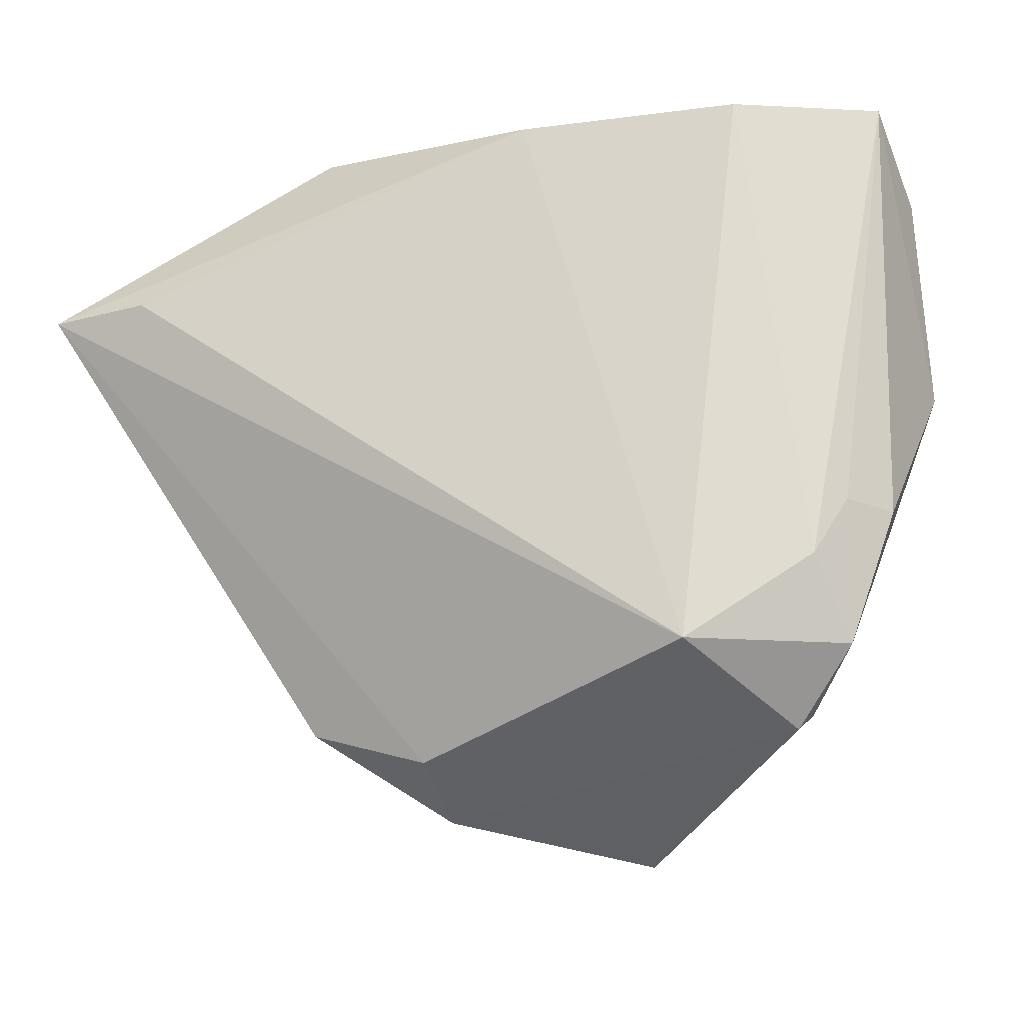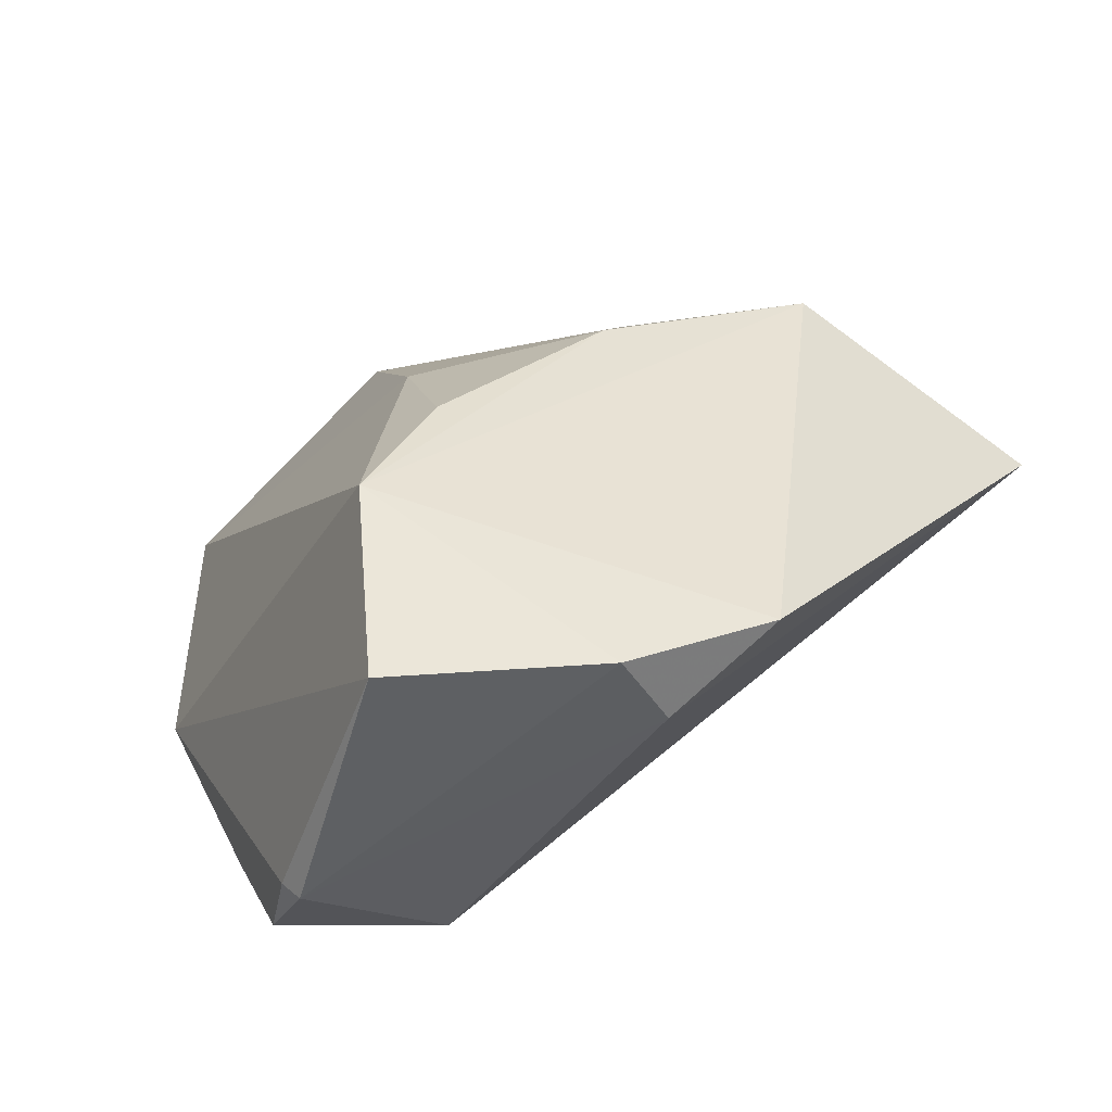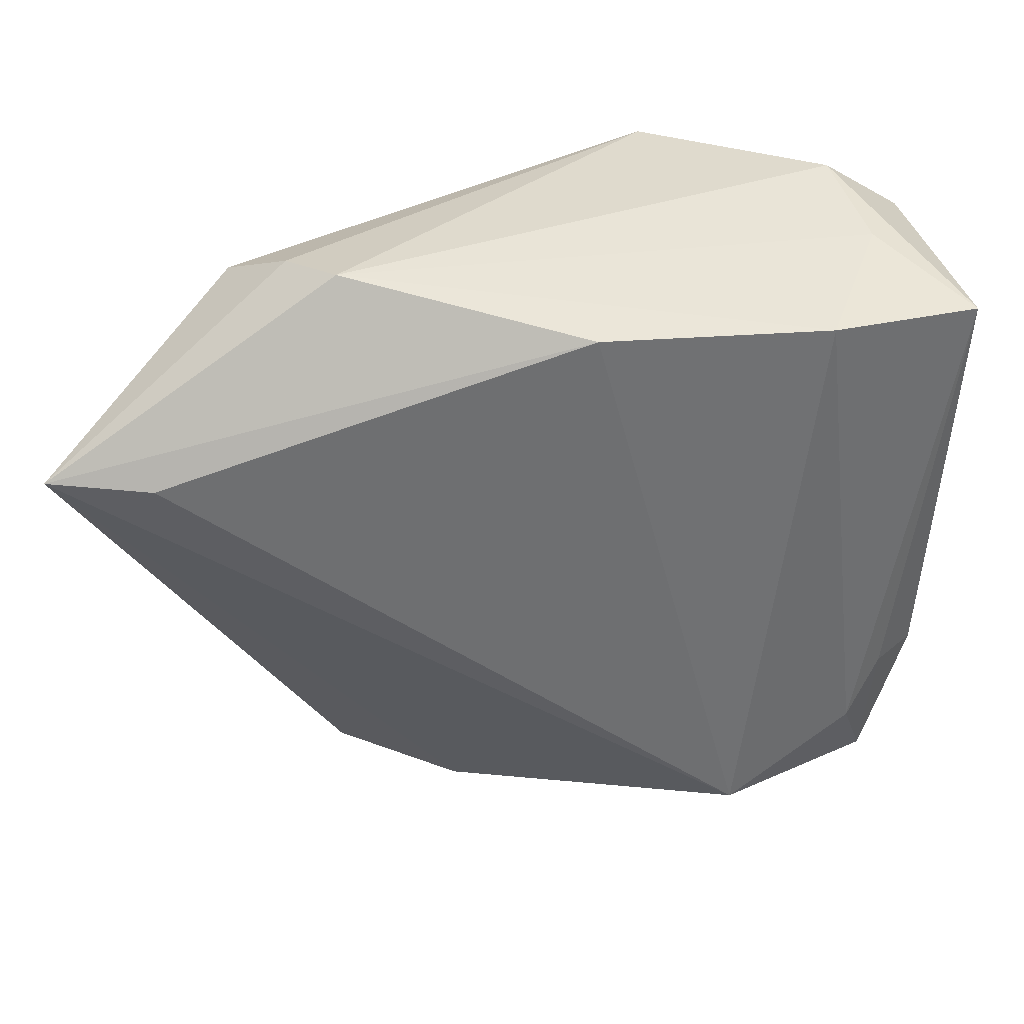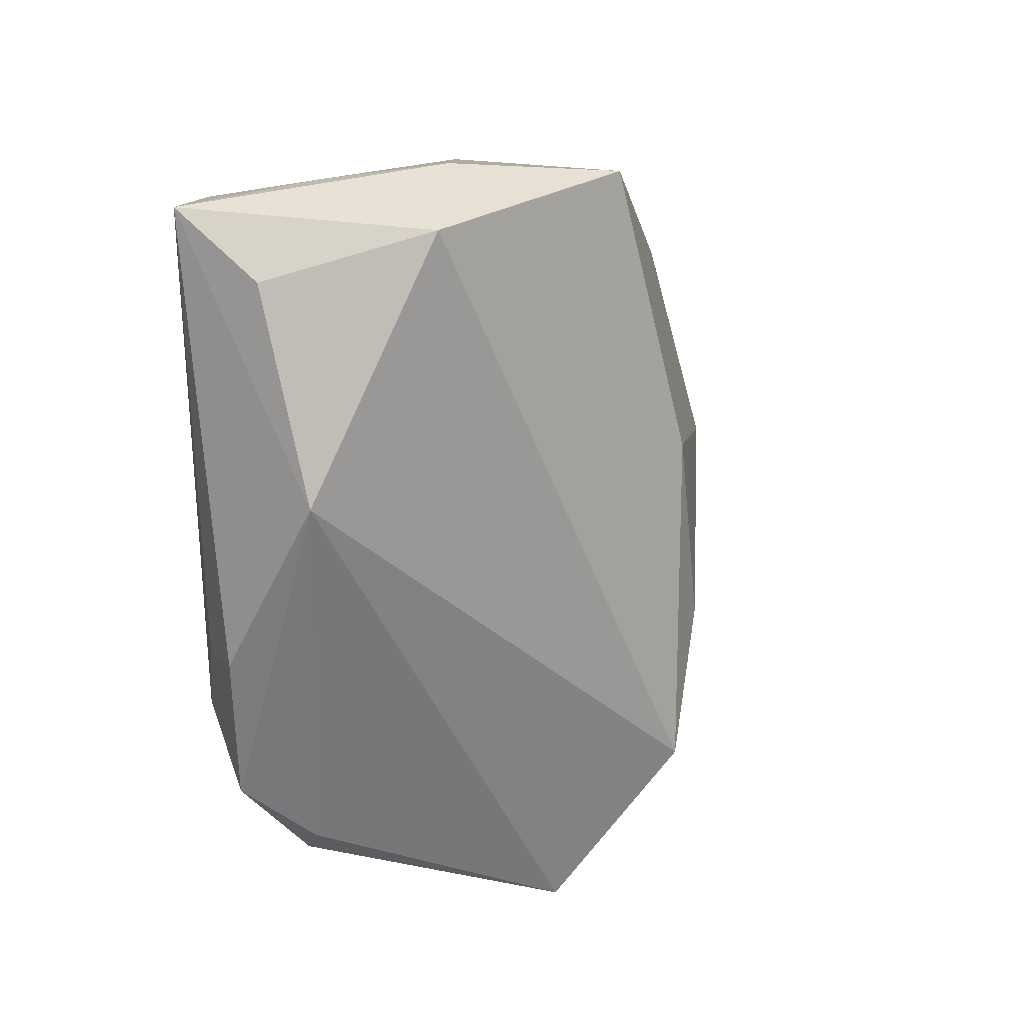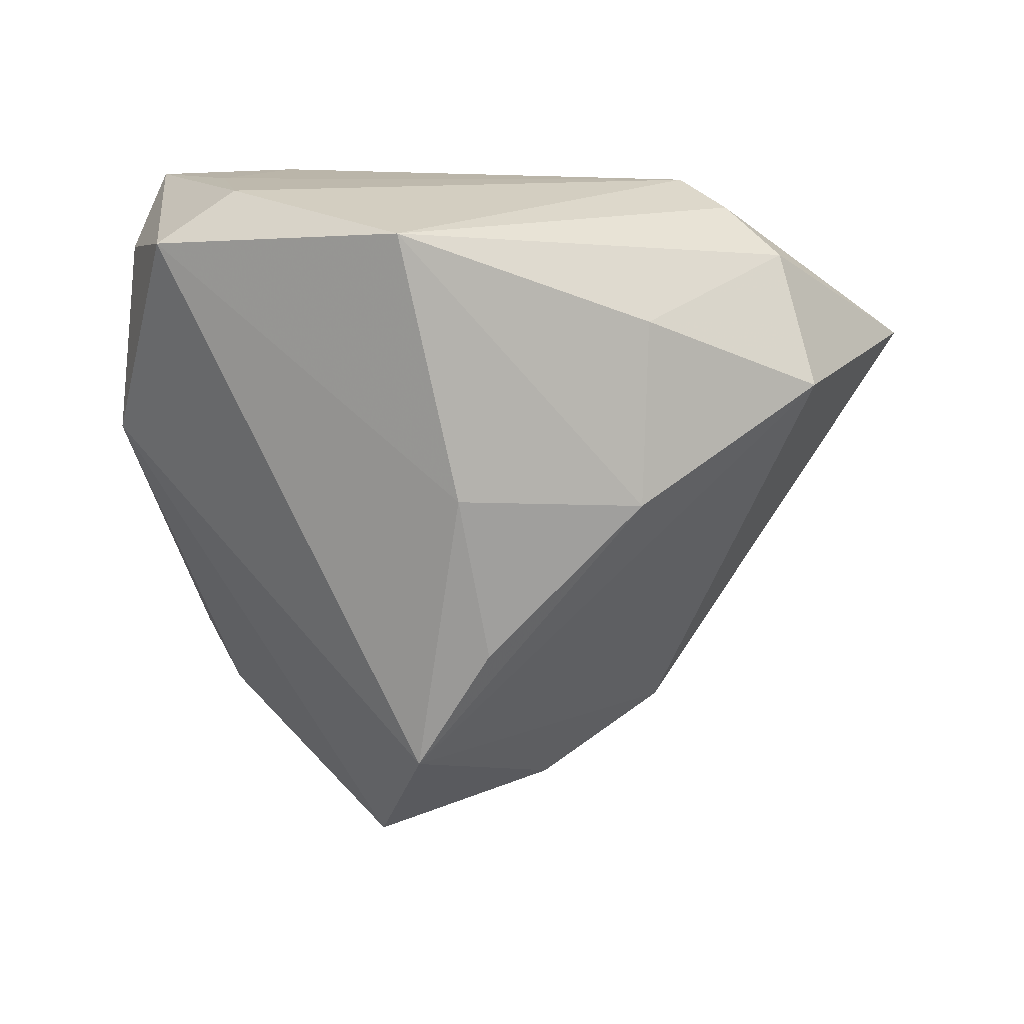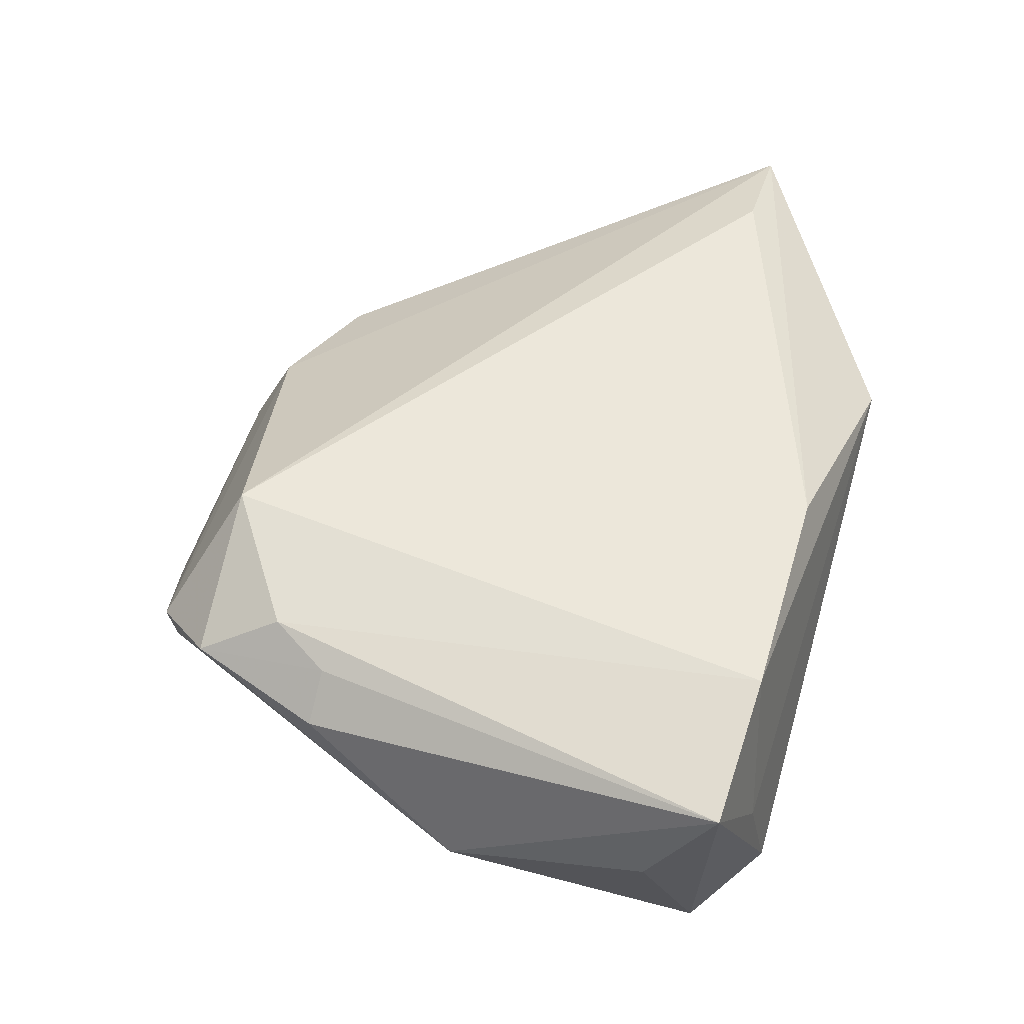
<metadata>
{"format":"obj","ext":"obj","renderer":"f3d","projection":"perspective","resolution":1024,"background":"white","views":[{"elev":-21.6,"azim":14.5,"up":"+Y"},{"elev":-69.6,"azim":-153.5,"up":"+Y"},{"elev":35.7,"azim":-3.4,"up":"+Y"},{"elev":9.3,"azim":110.7,"up":"+Y"},{"elev":-68.2,"azim":176.3,"up":"+Z"},{"elev":51.7,"azim":106.7,"up":"+Z"}]}
</metadata>
<code>
v 0.03283 0.03894 -0.01161
v 0.03879 -0.03632 0.01351
v 0.04279 0.03171 -0.01444
v 0.01017 0.03785 -0.02485
v -0.03209 -0.04001 0.003338
v 0.0007276 0.03468 0.02262
v 0.01995 -0.03693 0.02262
v -0.03542 0.03694 0.005445
v -0.04819 0.01704 -0.01283
v 0.04637 0.03402 0.01658
v -0.06511 0.0157 0.02001
v -0.02473 0.002188 -0.02494
v 0.04977 0.000694 -0.001689
v 0.003531 -0.03621 -0.03077
v -0.04292 0.03229 -0.001614
v -0.02926 0.03894 0.01276
v 0.0395 -0.01909 0.01678
v -0.01556 -0.05072 -0.004073
v 0.008503 -0.05525 -0.01626
v -0.02393 0.02628 -0.01845
v 0.0445 -0.01939 0.0117
v 0.0002065 0.00324 -0.03029
v 0.02844 0.03476 0.02176
v 0.03127 -0.04493 0.008122
v -0.05183 0.01565 0.02262
v 0.03602 0.03706 0.003265
v 0.03545 -0.02641 0.01906
v 0.03293 -0.0428 0.006401
v -0.01648 -0.04539 0.006394
v 0.04901 0.02585 0.004811
v -0.005243 -0.01907 -0.03065
f 13 14 3
f 6 16 11
f 2 7 24
f 1 10 3
f 3 10 30
f 30 13 3
f 10 13 30
f 14 13 19
f 24 18 19
f 19 18 14
f 11 7 25
f 25 6 11
f 7 6 25
f 23 6 7
f 16 6 23
f 7 2 27
f 10 23 27
f 27 23 7
f 21 13 10
f 21 2 13
f 24 7 29
f 29 18 24
f 29 7 11
f 14 18 5
f 5 29 11
f 18 29 5
f 9 5 11
f 14 5 9
f 24 19 28
f 28 19 13
f 28 2 24
f 13 2 28
f 26 1 16
f 16 23 26
f 10 1 26
f 26 23 10
f 17 27 2
f 2 21 17
f 10 27 17
f 17 21 10
f 16 1 4
f 4 1 3
f 15 9 11
f 14 9 12
f 16 4 8
f 4 15 8
f 11 16 8
f 8 15 11
f 9 15 20
f 20 15 4
f 20 12 9
f 4 12 20
f 22 12 4
f 3 14 22
f 22 4 3
f 14 12 31
f 31 22 14
f 12 22 31

</code>
